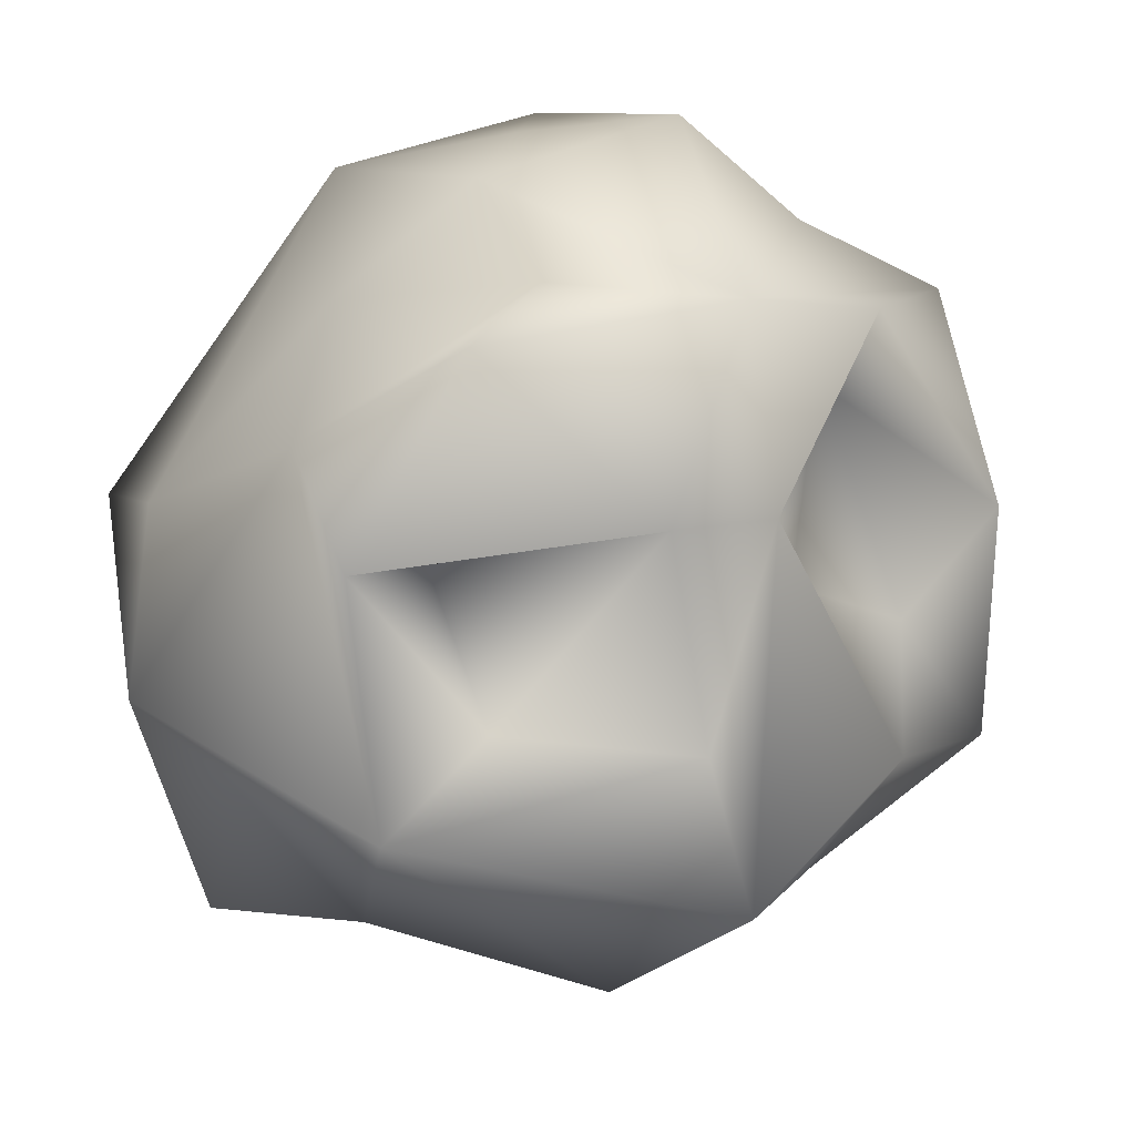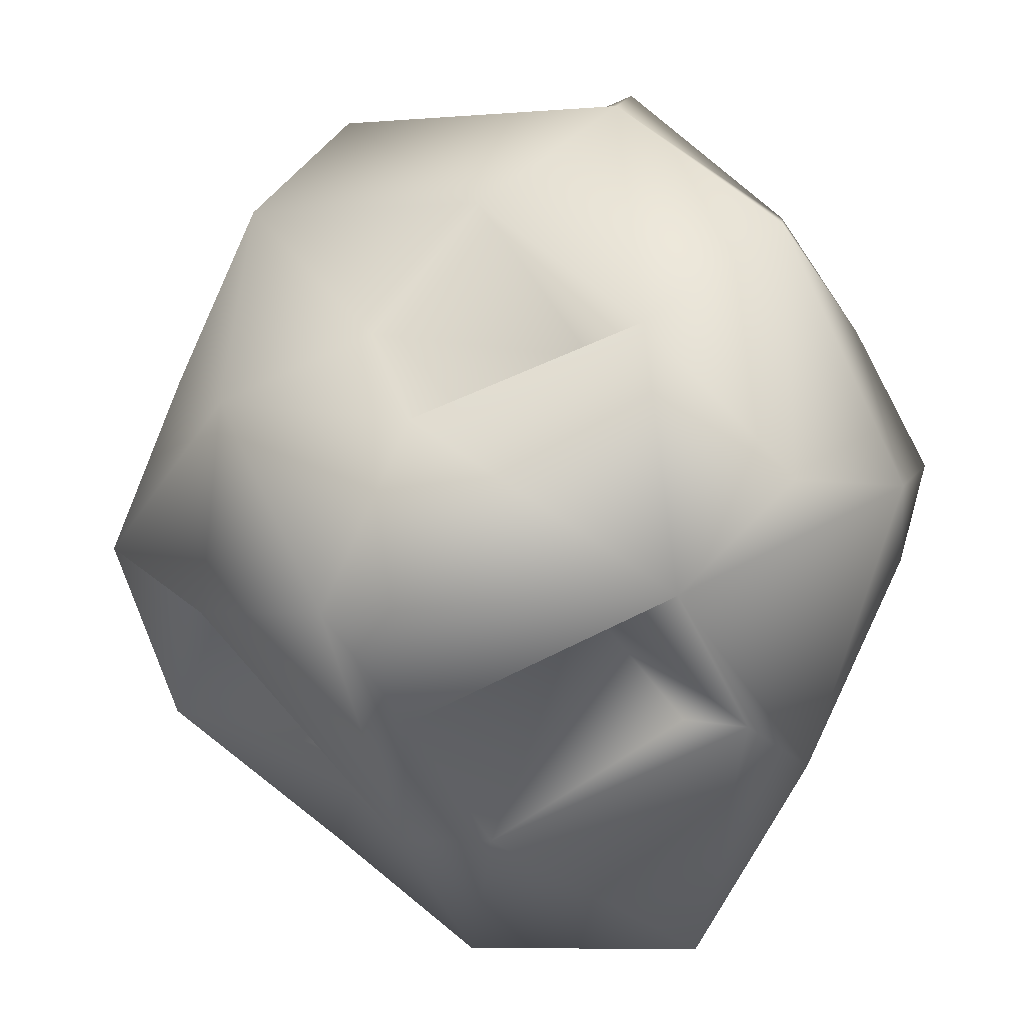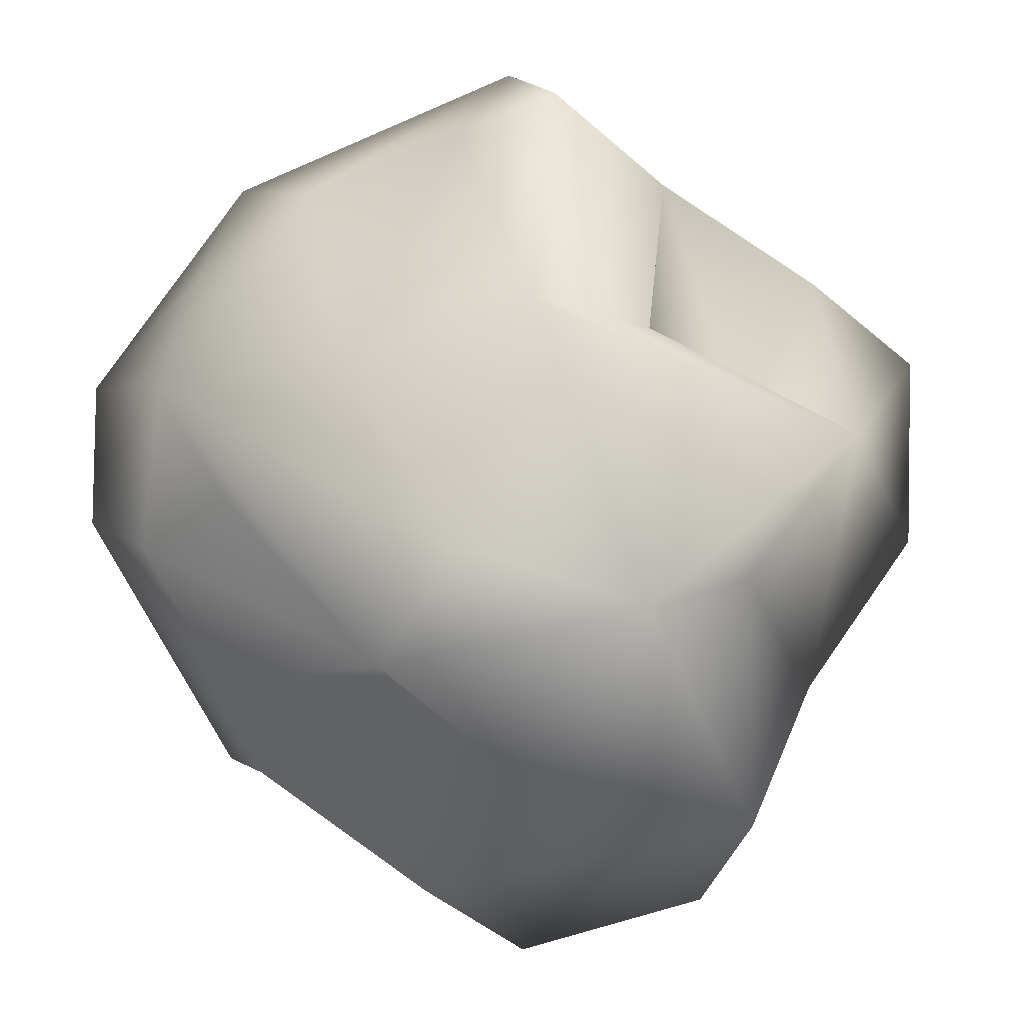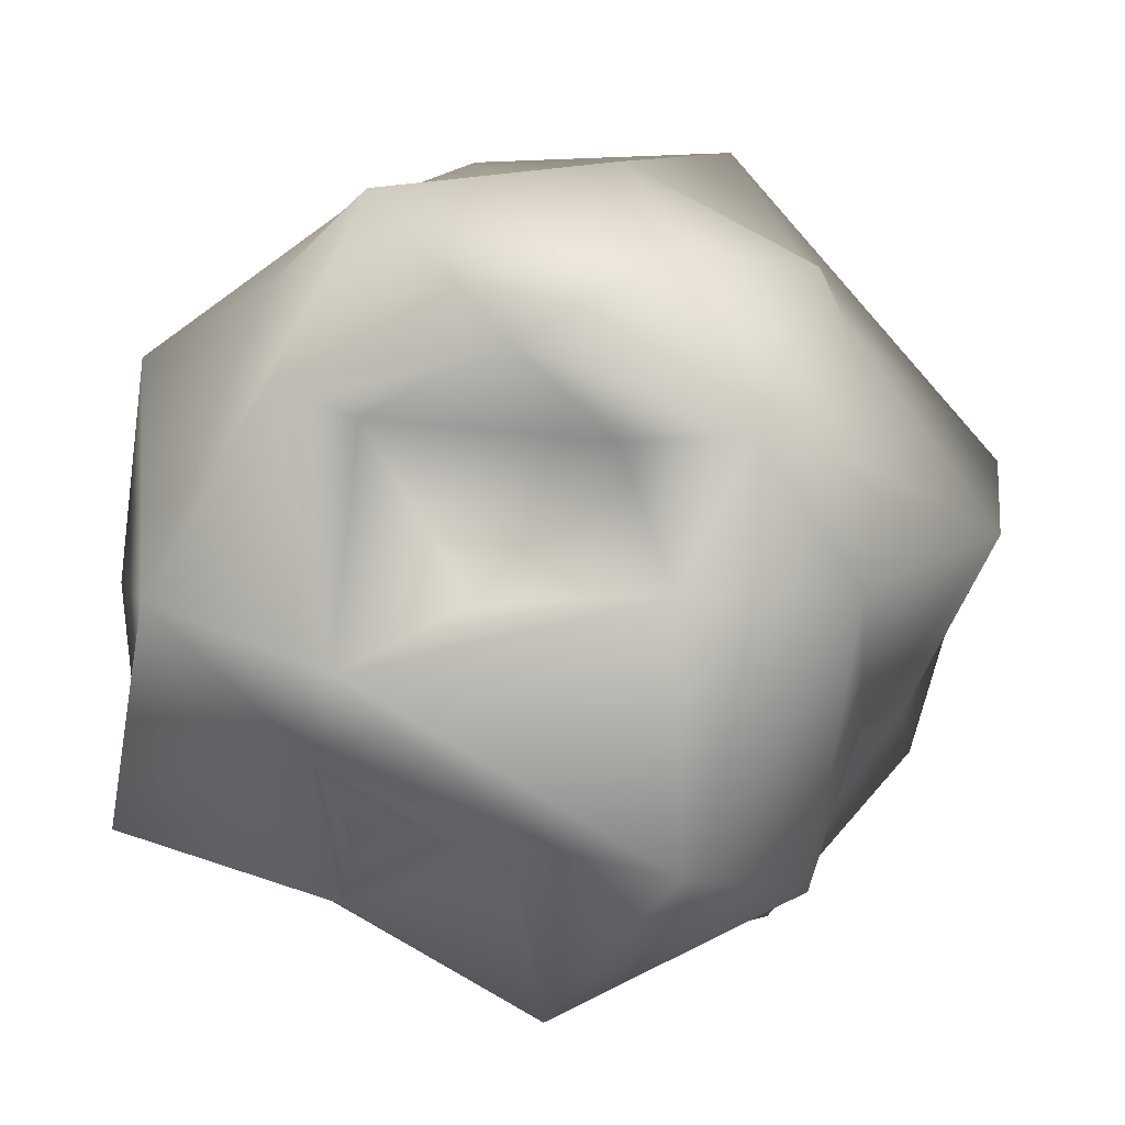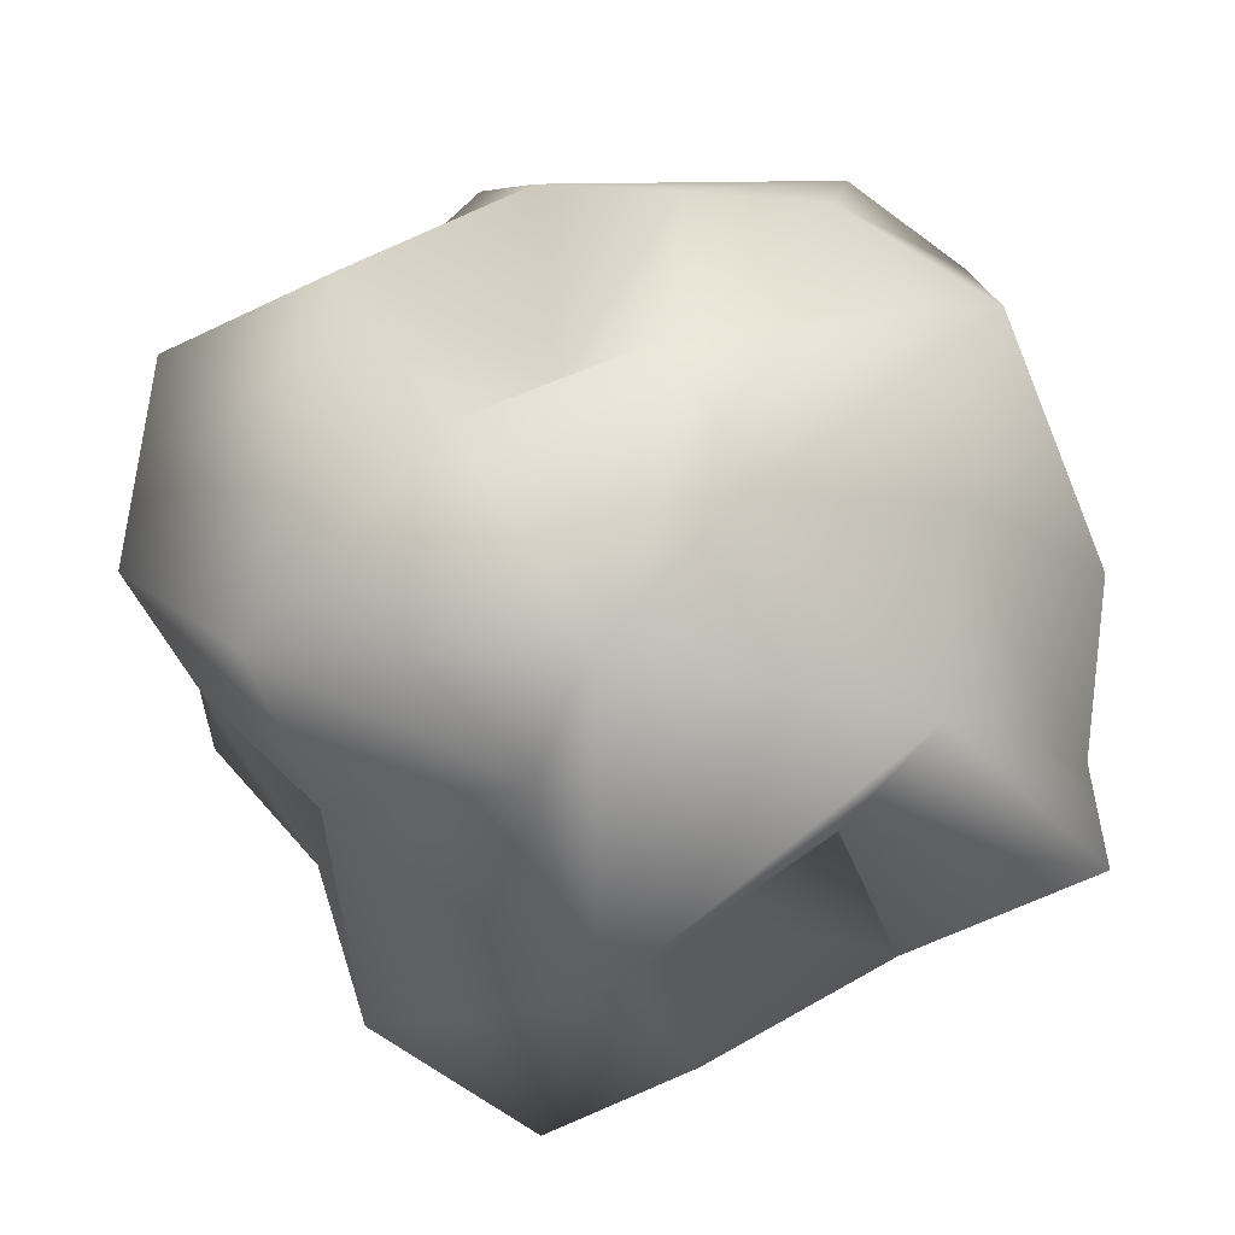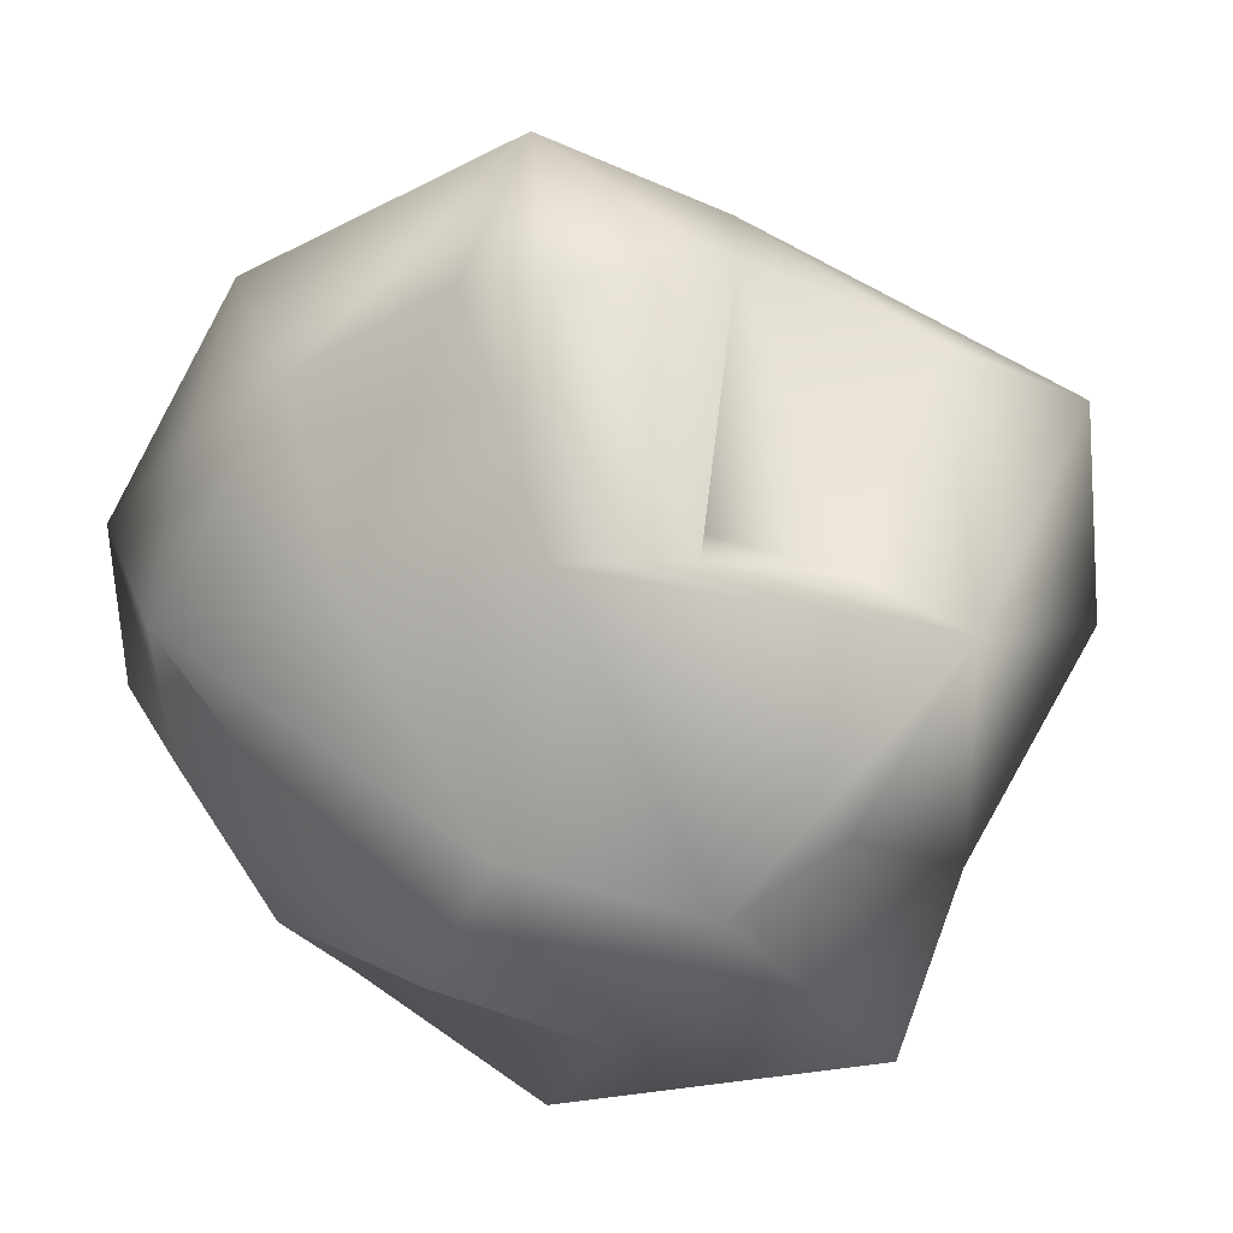
<metadata>
{"format":"obj","ext":"obj","renderer":"f3d","projection":"perspective","resolution":1024,"background":"white","views":[{"elev":-55.7,"azim":-70.5,"up":"+Y"},{"elev":-72.9,"azim":124.9,"up":"+Y"},{"elev":-46.1,"azim":-60.0,"up":"+Z"},{"elev":-34.1,"azim":11.1,"up":"+Y"},{"elev":-26.6,"azim":-156.4,"up":"+Y"},{"elev":-23.4,"azim":-49.6,"up":"+Z"}]}
</metadata>
<code>
o Asteroid_Mob_01
v -0.6942 0.06128 -1.325
v -0.8729 0.9497 -0.4894
v -0.5751 0.7863 -0.9537
v 0.7116 1.453 0.3194
v 1.087 0.4802 0.5074
v -0.1988 0.2241 -0.9739
v -1.113 -0.7605 -0.4302
v -1.374 -0.9879 0.2313
v 0.1171 1.115 0.5695
v -0.4355 -0.7823 -1.255
v -0.8214 -0.3094 -1.077
v 1.177 -0.2452 0.6677
v 1.518 0.4187 -0.2716
v 1.024 1.03 -0.02296
v 1.005 -0.6996 -0.07454
v 0.801 -1.255 -0.1106
v 0.6824 0.1968 1.295
v -1.285 -0.5655 0.411
v 0.5215 -0.6597 -1.408
v -0.1402 -1.003 -0.9855
v -0.4959 1.363 0.1847
v -0.1531 1.335 0.5712
v -0.0183 -1.309 0.4808
v 0.4875 -1.467 0.4478
v -1.421 -0.04698 0.2491
v 0.561 -0.8973 -0.8609
v 1.507 -0.1447 0.1083
v 1.111 -0.3567 -0.5822
v -0.7983 1.272 -0.1385
v 0.3945 1.459 -0.2939
v 0.5088 1.014 -0.126
v -1.068 -0.6346 0.9736
v -0.6118 -0.108 1.281
v -1.179 -0.04836 -0.3282
v -0.9158 0.5802 -0.4797
v -1.319 0.5848 -0.3031
v -0.2842 0.4846 1.441
v -0.503 0.8286 0.9707
v -0.7038 0.4443 1.085
v -1.037 1.14 0.2933
v -0.4834 -0.8994 0.8618
v 0.4435 0.8119 1.052
v 0.2931 0.4822 -1.388
v -0.1202 0.9258 -0.9664
v 1.091 -0.1848 -1.15
v -0.7815 -1.003 -0.3774
v -1.197 0.4284 0.8361
v -0.3992 -0.07171 1.017
v 0.4186 -0.2936 1.038
v -0.07851 -0.6535 0.7923
v 0.5654 -0.8091 0.954
v 1.085 -0.5797 0.5117
v 1.099 0.5876 -0.5909
v 0.9936 0.4966 -1.181
v -0.1168 -1.436 -0.5041
v 0.5094 -0.6595 -0.626
v 0.3884 0.9528 -0.7495
v 0.8513 -0.4319 1.175
v 0.1704 -0.1854 1.445
v -0.08334 -0.09204 -1.396
v 1.043 0.4075 0.8915
v -1.261 0.5385 0.3059
v 0.5927 0.6845 -0.3711
v -0.6224 -1.016 0.5732
v -0.6978 -0.8278 -0.1842
v -0.09783 -1.014 -0.1799
f 1 2 3
f 6 1 3
f 13 14 4
f 10 11 1
f 21 22 30
f 19 26 20
f 30 14 31
f 2 35 36
f 37 38 39
f 41 23 24
f 39 32 37
f 1 11 36
f 19 43 45
f 47 32 39
f 27 52 15
f 13 27 28
f 5 4 42
f 44 29 30
f 56 15 16
f 24 55 16
f 49 58 59
f 7 34 11
f 45 54 53
f 28 15 56
f 17 61 42
f 48 59 33
f 6 44 43
f 51 58 49
f 36 11 34
f 63 57 31
f 5 12 27
f 54 45 43
f 3 44 6
f 55 10 20
f 64 8 46
f 4 5 13
f 40 62 47
f 41 48 33
f 9 42 4
f 57 44 30
f 64 65 66
f 31 14 63
f 53 63 14
f 58 17 59
f 6 43 60
f 38 47 39
f 32 8 64
f 22 40 38
f 32 47 25
f 25 18 32
f 33 37 32
f 27 15 28
f 13 53 14
f 30 31 57
f 2 40 29
f 16 55 26
f 58 51 52
f 16 26 56
f 55 46 7
f 7 10 55
f 55 23 66
f 66 46 55
f 3 29 44
f 14 30 4
f 4 30 22
f 28 45 13
f 57 53 54
f 28 56 26
f 26 45 28
f 42 37 17
f 49 50 51
f 47 38 40
f 18 8 32
f 8 18 7
f 46 8 7
f 34 7 18
f 25 34 18
f 19 60 43
f 45 26 19
f 60 19 10
f 25 62 36
f 36 34 25
f 40 36 62
f 38 37 42
f 12 5 61
f 22 38 9
f 29 40 21
f 64 46 65
f 41 64 23
f 2 36 40
f 6 60 1
f 57 54 43
f 62 25 47
f 48 41 50
f 50 49 48
f 33 32 41
f 12 58 52
f 45 53 13
f 2 29 3
f 24 51 41
f 55 24 23
f 61 58 12
f 49 59 48
f 10 7 11
f 35 2 1
f 42 61 5
f 41 32 64
f 29 21 30
f 4 22 9
f 66 23 64
f 40 22 21
f 13 5 27
f 17 58 61
f 20 10 19
f 60 10 1
f 43 44 57
f 52 27 12
f 53 57 63
f 15 52 16
f 55 20 26
f 51 24 52
f 24 16 52
f 46 66 65
f 1 36 35
f 59 17 37
f 37 33 59
f 50 41 51
f 38 42 9

</code>
